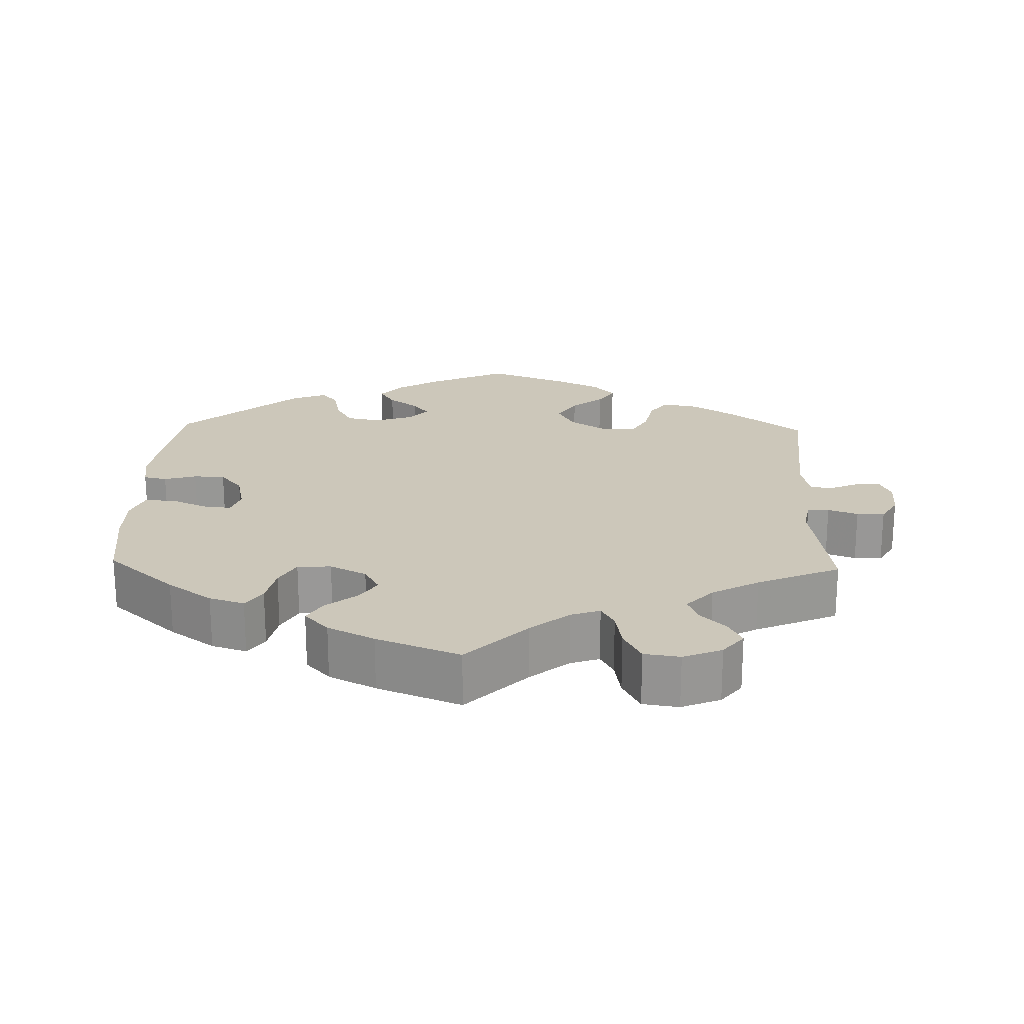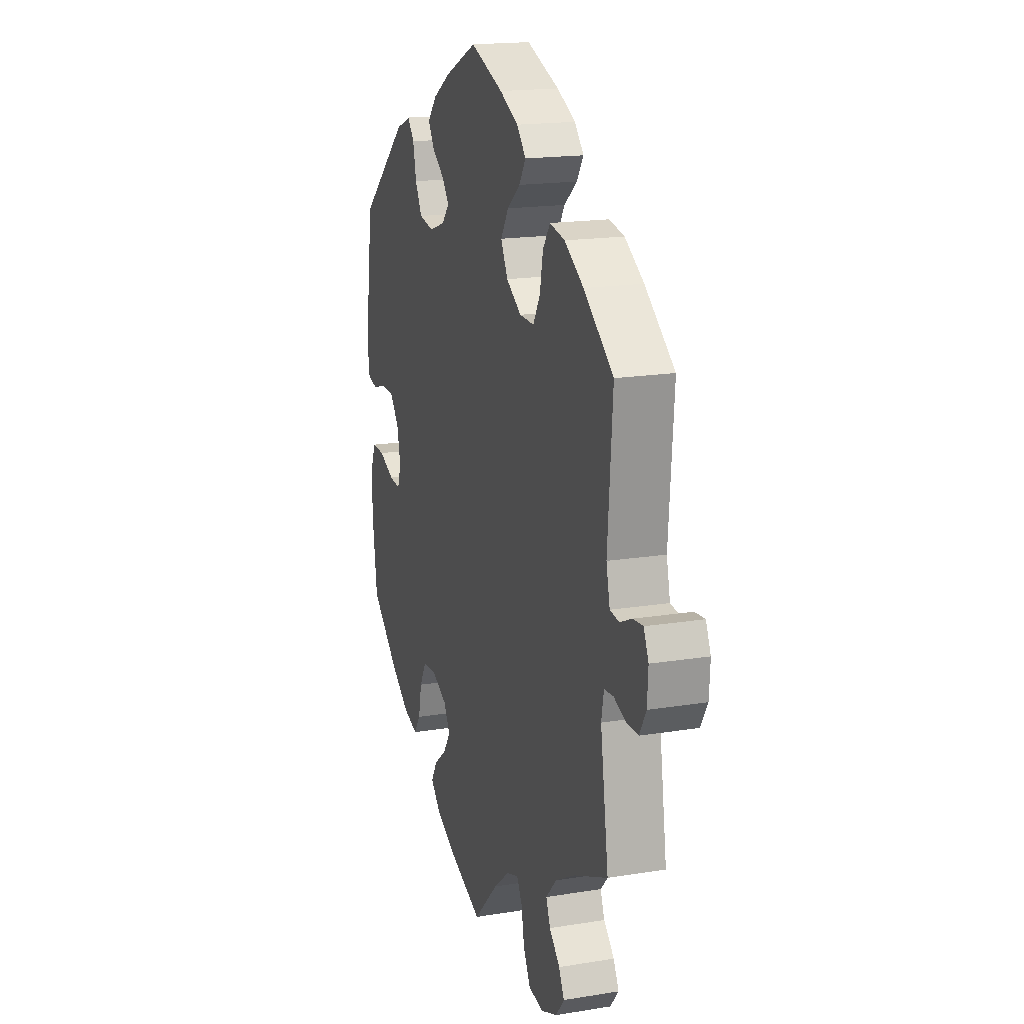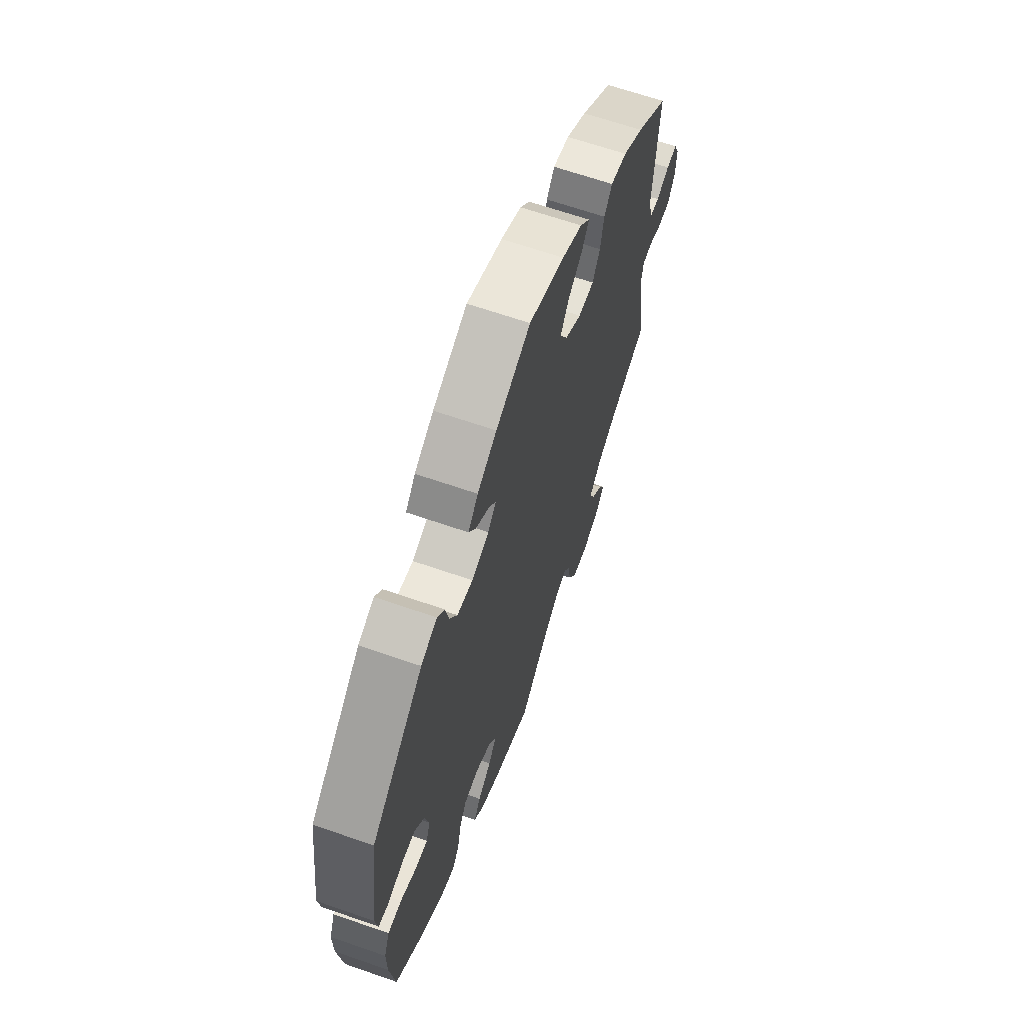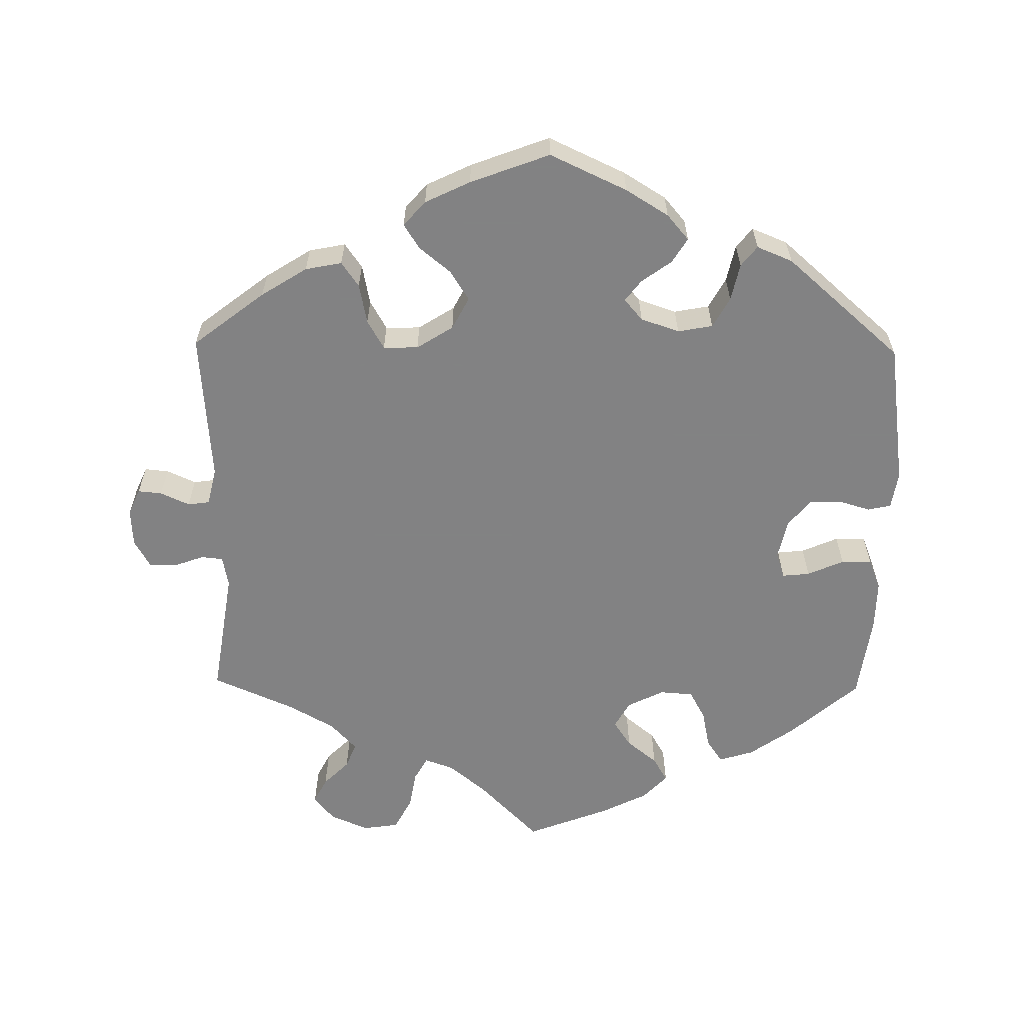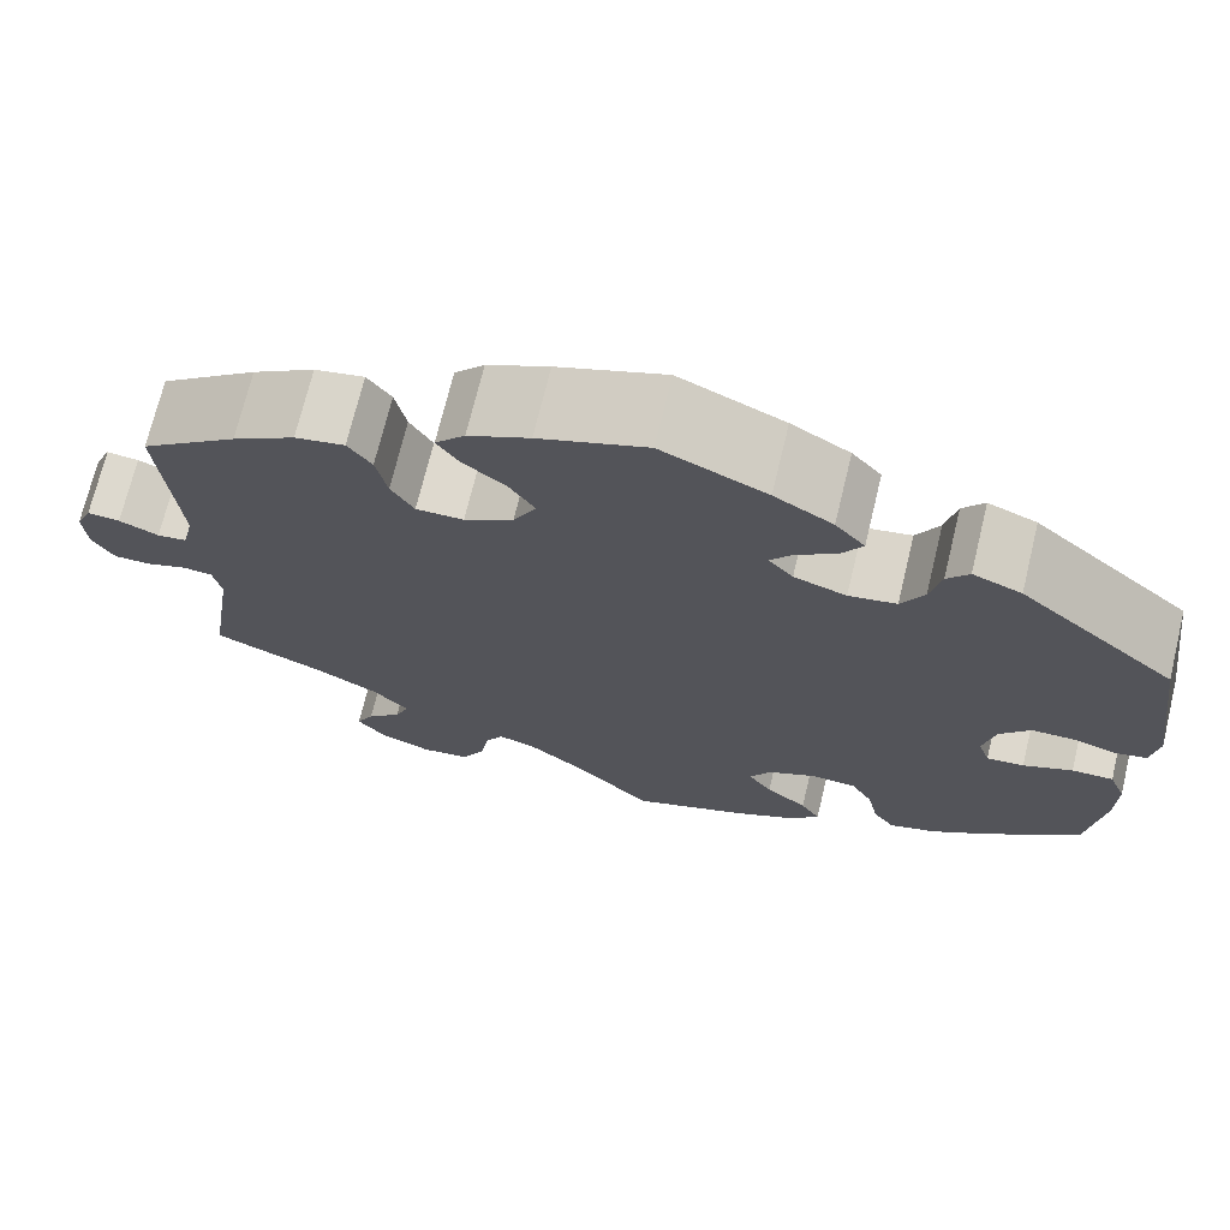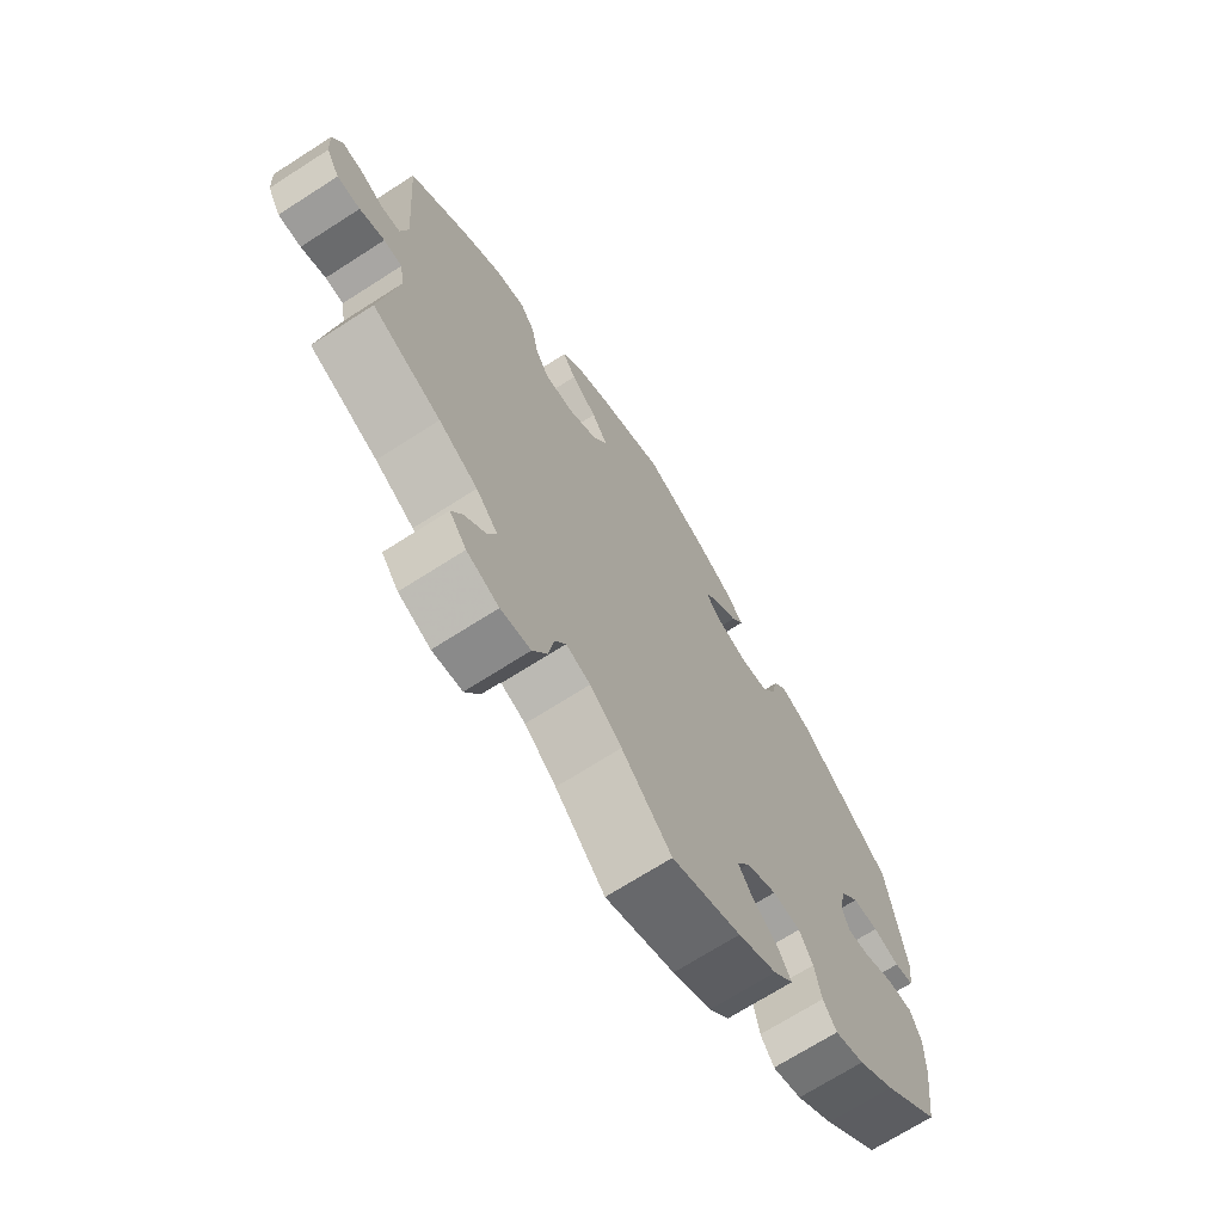
<metadata>
{"format":"obj","ext":"obj","renderer":"f3d","projection":"perspective","resolution":1024,"background":"white","views":[{"elev":21.5,"azim":-178.2,"up":"+Y"},{"elev":17.6,"azim":-107.9,"up":"+Z"},{"elev":65.1,"azim":109.3,"up":"+Z"},{"elev":-60.9,"azim":-0.9,"up":"+Y"},{"elev":71.3,"azim":13.6,"up":"+Z"},{"elev":-70.0,"azim":-57.3,"up":"+Z"}]}
</metadata>
<code>
v 0.528 0.07 0.09
v 0.52 0.07 0.039
v 0.488 0.07 0.032
v 0.444 0.07 0.045
v 0.401 0.07 0.044
v 0.37 0.07 0.006
v 0.358 0.07 -0.049
v 0.37 0.07 -0.085
v 0.408 0.07 -0.081
v 0.458 0.07 -0.059
v 0.5 0.07 -0.058
v 0.517 0.07 -0.101
v 0.516 0.07 -0.171
v 0.5 0.07 -0.289
v 0.406 0.07 -0.371
v 0.345 0.07 -0.414
v 0.297 0.07 -0.429
v 0.275 0.07 -0.397
v 0.264 0.07 -0.344
v 0.242 0.07 -0.304
v 0.196 0.07 -0.301
v 0.146 0.07 -0.326
v 0.125 0.07 -0.363
v 0.149 0.07 -0.399
v 0.191 0.07 -0.433
v 0.211 0.07 -0.467
v 0.178 0.07 -0.502
v 0.114 0.07 -0.534
v 0 0.07 -0.578
v -0.082 0.07 -0.495
v -0.134 0.07 -0.452
v -0.174 0.07 -0.438
v -0.192 0.07 -0.47
v -0.201 0.07 -0.523
v -0.225 0.07 -0.568
v -0.274 0.07 -0.575
v -0.327 0.07 -0.553
v -0.355 0.07 -0.518
v -0.337 0.07 -0.483
v -0.302 0.07 -0.448
v -0.288 0.07 -0.413
v -0.324 0.07 -0.374
v -0.388 0.07 -0.338
v -0.501 0.07 -0.289
v -0.474 0.07 -0.112
v -0.482 0.07 -0.069
v -0.512 0.07 -0.066
v -0.553 0.07 -0.081
v -0.591 0.07 -0.081
v -0.613 0.07 -0.043
v -0.616 0.07 0.01
v -0.6 0.07 0.046
v -0.567 0.07 0.043
v -0.527 0.07 0.025
v -0.497 0.07 0.029
v -0.485 0.07 0.081
v -0.501 0.07 0.289
v -0.403 0.07 0.365
v -0.34 0.07 0.405
v -0.29 0.07 0.415
v -0.266 0.07 0.381
v -0.255 0.07 0.326
v -0.232 0.07 0.286
v -0.184 0.07 0.287
v -0.134 0.07 0.319
v -0.111 0.07 0.363
v -0.137 0.07 0.404
v -0.18 0.07 0.439
v -0.202 0.07 0.473
v -0.172 0.07 0.507
v -0.11 0.07 0.537
v -0.001 0.07 0.578
v 0.105 0.07 0.529
v 0.164 0.07 0.493
v 0.194 0.07 0.458
v 0.173 0.07 0.424
v 0.132 0.07 0.394
v 0.11 0.07 0.365
v 0.135 0.07 0.336
v 0.188 0.07 0.318
v 0.236 0.07 0.327
v 0.259 0.07 0.369
v 0.27 0.07 0.42
v 0.292 0.07 0.448
v 0.341 0.07 0.428
v 0.5 0.07 0.289
v 0.528 0 0.09
v 0.52 0 0.039
v 0.488 0 0.032
v 0.444 0 0.045
v 0.401 0 0.044
v 0.37 0 0.006
v 0.358 0 -0.049
v 0.37 0 -0.085
v 0.408 0 -0.081
v 0.458 0 -0.059
v 0.5 0 -0.058
v 0.517 0 -0.101
v 0.516 0 -0.171
v 0.5 0 -0.289
v 0.406 0 -0.371
v 0.345 0 -0.414
v 0.297 0 -0.429
v 0.275 0 -0.397
v 0.264 0 -0.344
v 0.242 0 -0.304
v 0.196 0 -0.301
v 0.146 0 -0.326
v 0.125 0 -0.363
v 0.149 0 -0.399
v 0.191 0 -0.433
v 0.211 0 -0.467
v 0.178 0 -0.502
v 0.114 0 -0.534
v 0 0 -0.578
v -0.082 0 -0.495
v -0.134 0 -0.452
v -0.174 0 -0.438
v -0.192 0 -0.47
v -0.201 0 -0.523
v -0.225 0 -0.568
v -0.274 0 -0.575
v -0.327 0 -0.553
v -0.355 0 -0.518
v -0.337 0 -0.483
v -0.302 0 -0.448
v -0.288 0 -0.413
v -0.324 0 -0.374
v -0.388 0 -0.338
v -0.501 0 -0.289
v -0.474 0 -0.112
v -0.482 0 -0.069
v -0.512 0 -0.066
v -0.553 0 -0.081
v -0.591 0 -0.081
v -0.613 0 -0.043
v -0.616 0 0.01
v -0.6 0 0.046
v -0.567 0 0.043
v -0.527 0 0.025
v -0.497 0 0.029
v -0.485 0 0.081
v -0.501 0 0.289
v -0.403 0 0.365
v -0.34 0 0.405
v -0.29 0 0.415
v -0.266 0 0.381
v -0.255 0 0.326
v -0.232 0 0.286
v -0.184 0 0.287
v -0.134 0 0.319
v -0.111 0 0.363
v -0.137 0 0.404
v -0.18 0 0.439
v -0.202 0 0.473
v -0.172 0 0.507
v -0.11 0 0.537
v -0.001 0 0.578
v 0.105 0 0.529
v 0.164 0 0.493
v 0.194 0 0.458
v 0.173 0 0.424
v 0.132 0 0.394
v 0.11 0 0.365
v 0.135 0 0.336
v 0.188 0 0.318
v 0.236 0 0.327
v 0.259 0 0.369
v 0.27 0 0.42
v 0.292 0 0.448
v 0.341 0 0.428
v 0.5 0 0.289
f 82 83 84 85
f 81 82 85 86
f 80 81 86 1
f 74 75 76 77
f 74 77 78
f 73 74 78
f 72 73 78
f 71 72 78
f 70 71 78 79
f 67 68 69 70
f 66 67 70 79
f 59 60 61 62
f 59 62 63
f 56 57 58 59
f 55 56 59 63
f 51 52 53 54
f 51 54 55
f 50 51 55
f 47 48 49 50
f 46 47 50 55
f 45 46 55 63
f 43 44 45 63
f 37 38 39 40
f 37 40 41
f 36 37 41
f 33 34 35 36
f 32 33 36 41
f 27 28 29 30
f 27 30 31
f 24 25 26 27
f 23 24 27 31
f 22 23 31 32
f 16 17 18 19
f 16 19 20
f 15 16 20
f 14 15 20
f 13 14 20 21
f 9 10 11 12
f 8 9 12 13
f 1 2 3 4
f 1 4 5
f 80 1 5
f 65 66 79 80
f 64 65 80 5
f 42 43 63 64
f 42 64 5 6
f 41 42 6 7
f 21 22 32 41
f 8 13 21 41
f 7 8 41
f 171 170 169 168
f 172 171 168 167
f 87 172 167 166
f 163 162 161 160
f 164 163 160
f 164 160 159
f 164 159 158
f 164 158 157
f 165 164 157 156
f 156 155 154 153
f 165 156 153 152
f 148 147 146 145
f 149 148 145
f 145 144 143 142
f 149 145 142 141
f 140 139 138 137
f 141 140 137
f 141 137 136
f 136 135 134 133
f 141 136 133 132
f 149 141 132 131
f 149 131 130 129
f 126 125 124 123
f 127 126 123
f 127 123 122
f 122 121 120 119
f 127 122 119 118
f 116 115 114 113
f 117 116 113
f 113 112 111 110
f 117 113 110 109
f 118 117 109 108
f 105 104 103 102
f 106 105 102
f 106 102 101
f 106 101 100
f 107 106 100 99
f 98 97 96 95
f 99 98 95 94
f 90 89 88 87
f 91 90 87
f 91 87 166
f 166 165 152 151
f 91 166 151 150
f 150 149 129 128
f 92 91 150 128
f 93 92 128 127
f 127 118 108 107
f 127 107 99 94
f 127 94 93
f 1 87 88 2
f 2 88 89 3
f 3 89 90 4
f 4 90 91 5
f 5 91 92 6
f 6 92 93 7
f 7 93 94 8
f 8 94 95 9
f 9 95 96 10
f 10 96 97 11
f 11 97 98 12
f 12 98 99 13
f 13 99 100 14
f 14 100 101 15
f 15 101 102 16
f 16 102 103 17
f 17 103 104 18
f 18 104 105 19
f 19 105 106 20
f 20 106 107 21
f 21 107 108 22
f 22 108 109 23
f 23 109 110 24
f 24 110 111 25
f 25 111 112 26
f 26 112 113 27
f 27 113 114 28
f 28 114 115 29
f 29 115 116 30
f 30 116 117 31
f 31 117 118 32
f 32 118 119 33
f 33 119 120 34
f 34 120 121 35
f 35 121 122 36
f 36 122 123 37
f 37 123 124 38
f 38 124 125 39
f 39 125 126 40
f 40 126 127 41
f 41 127 128 42
f 42 128 129 43
f 43 129 130 44
f 44 130 131 45
f 45 131 132 46
f 46 132 133 47
f 47 133 134 48
f 48 134 135 49
f 49 135 136 50
f 50 136 137 51
f 51 137 138 52
f 52 138 139 53
f 53 139 140 54
f 54 140 141 55
f 55 141 142 56
f 56 142 143 57
f 57 143 144 58
f 58 144 145 59
f 59 145 146 60
f 60 146 147 61
f 61 147 148 62
f 62 148 149 63
f 63 149 150 64
f 64 150 151 65
f 65 151 152 66
f 66 152 153 67
f 67 153 154 68
f 68 154 155 69
f 69 155 156 70
f 70 156 157 71
f 71 157 158 72
f 72 158 159 73
f 73 159 160 74
f 74 160 161 75
f 75 161 162 76
f 76 162 163 77
f 77 163 164 78
f 78 164 165 79
f 79 165 166 80
f 80 166 167 81
f 81 167 168 82
f 82 168 169 83
f 83 169 170 84
f 84 170 171 85
f 85 171 172 86
f 86 172 87 1

</code>
